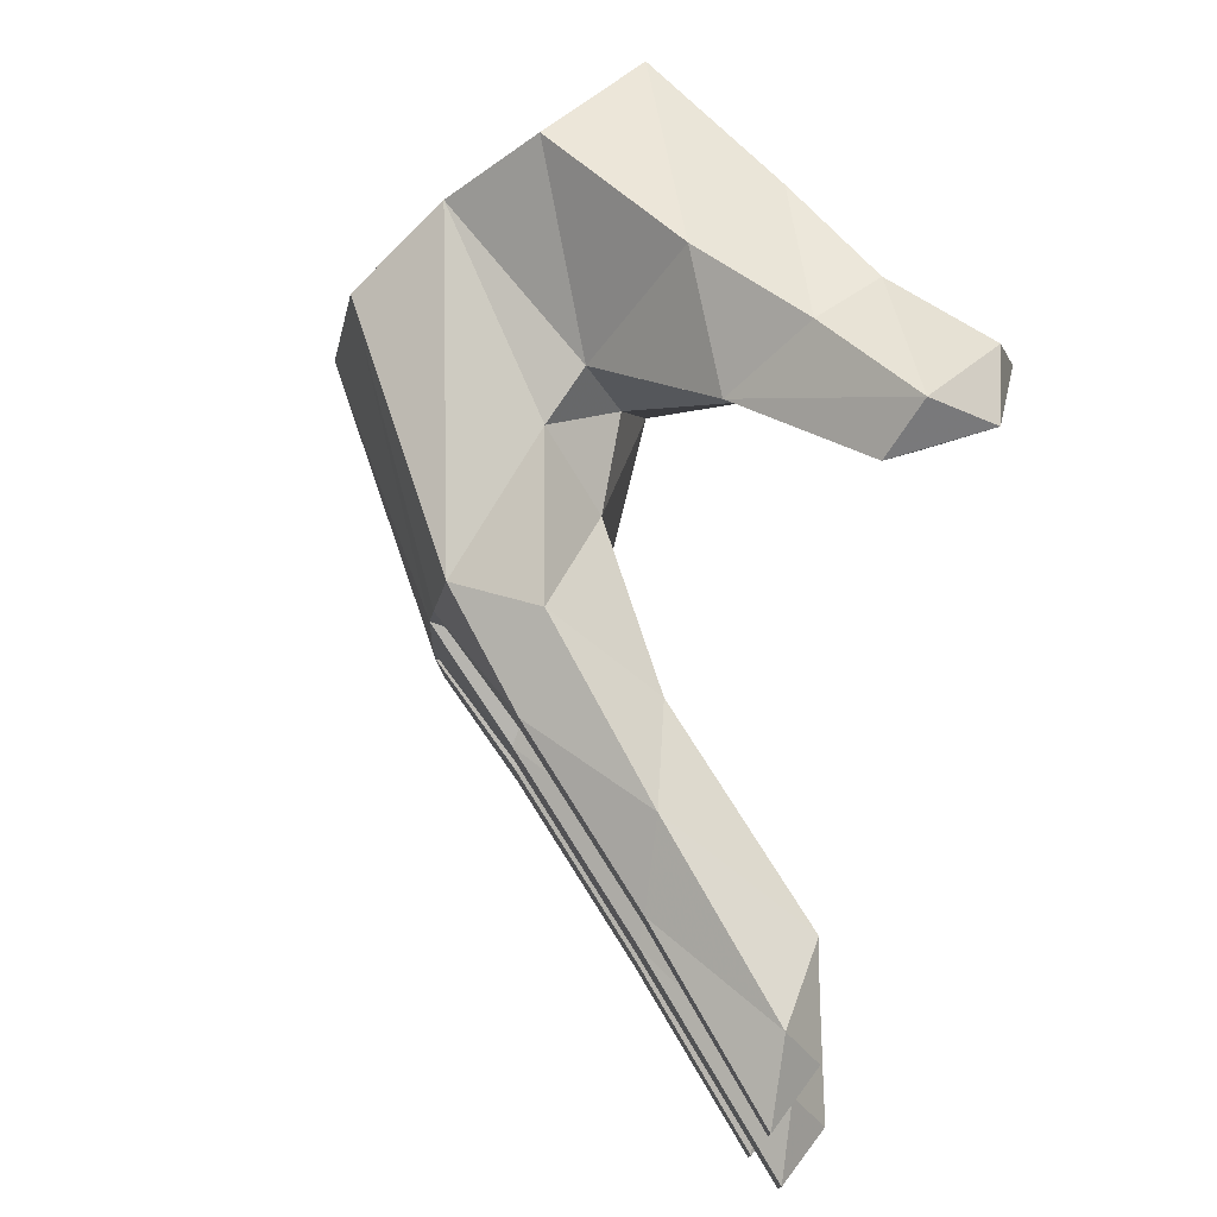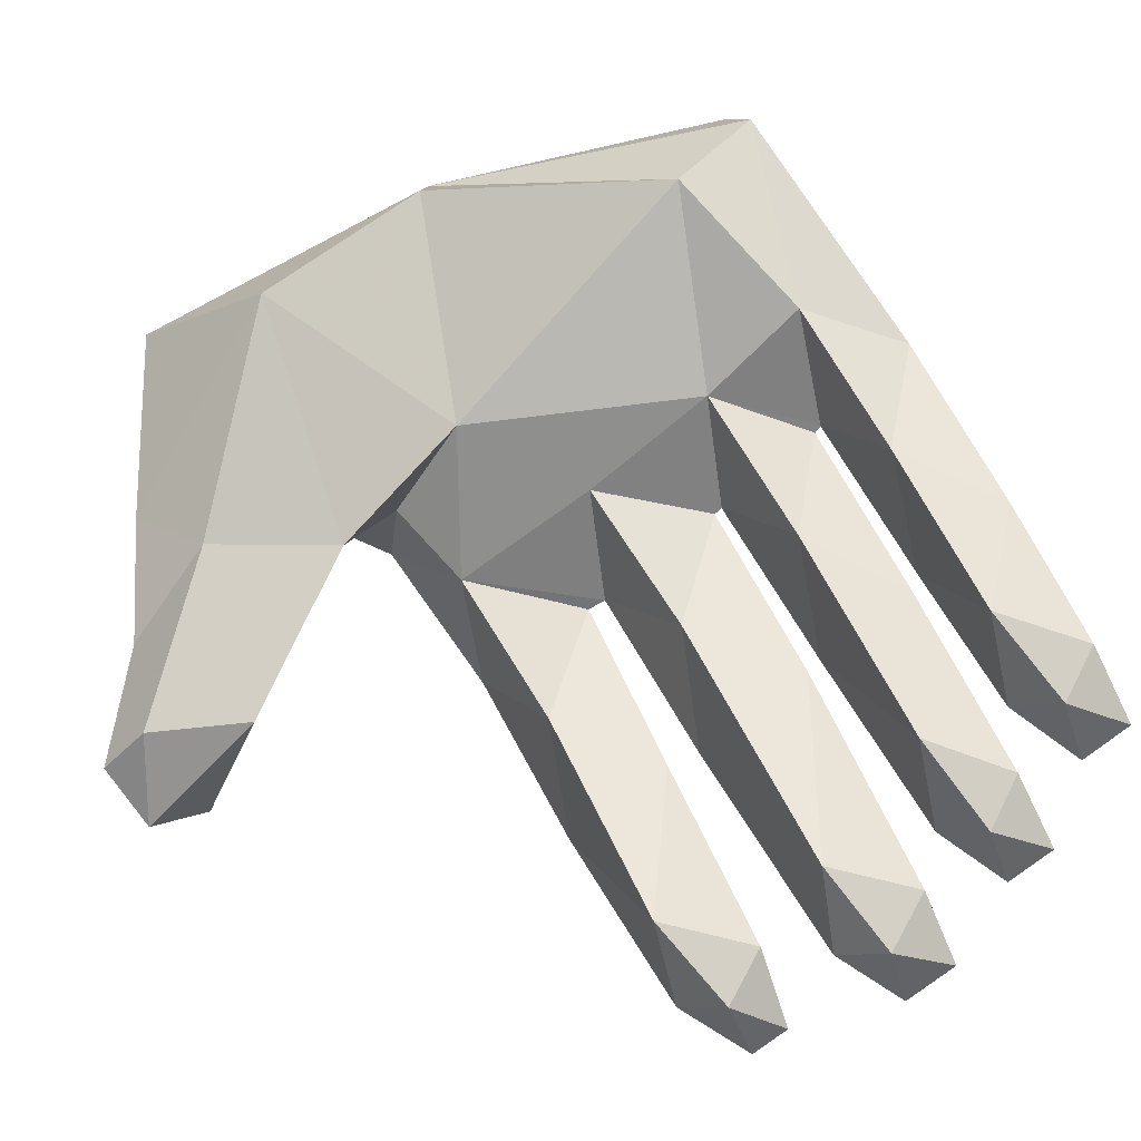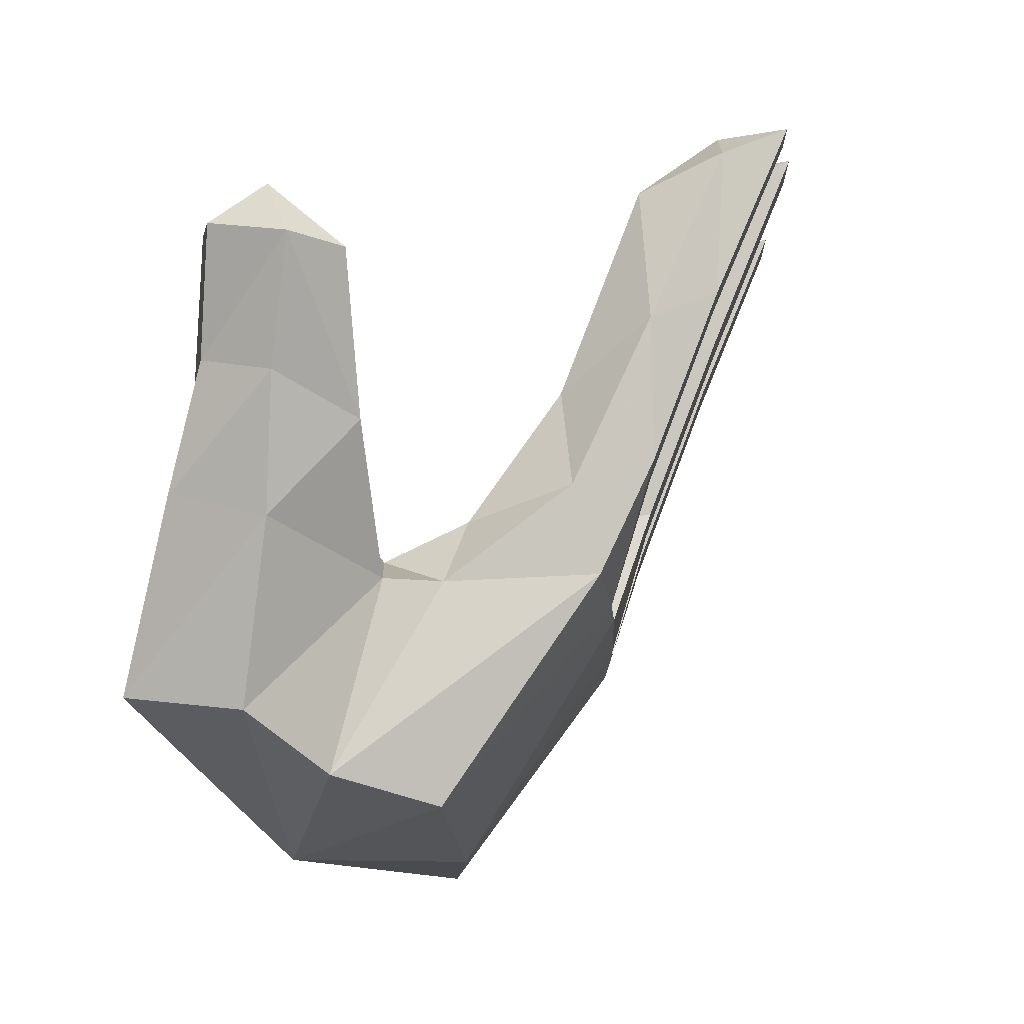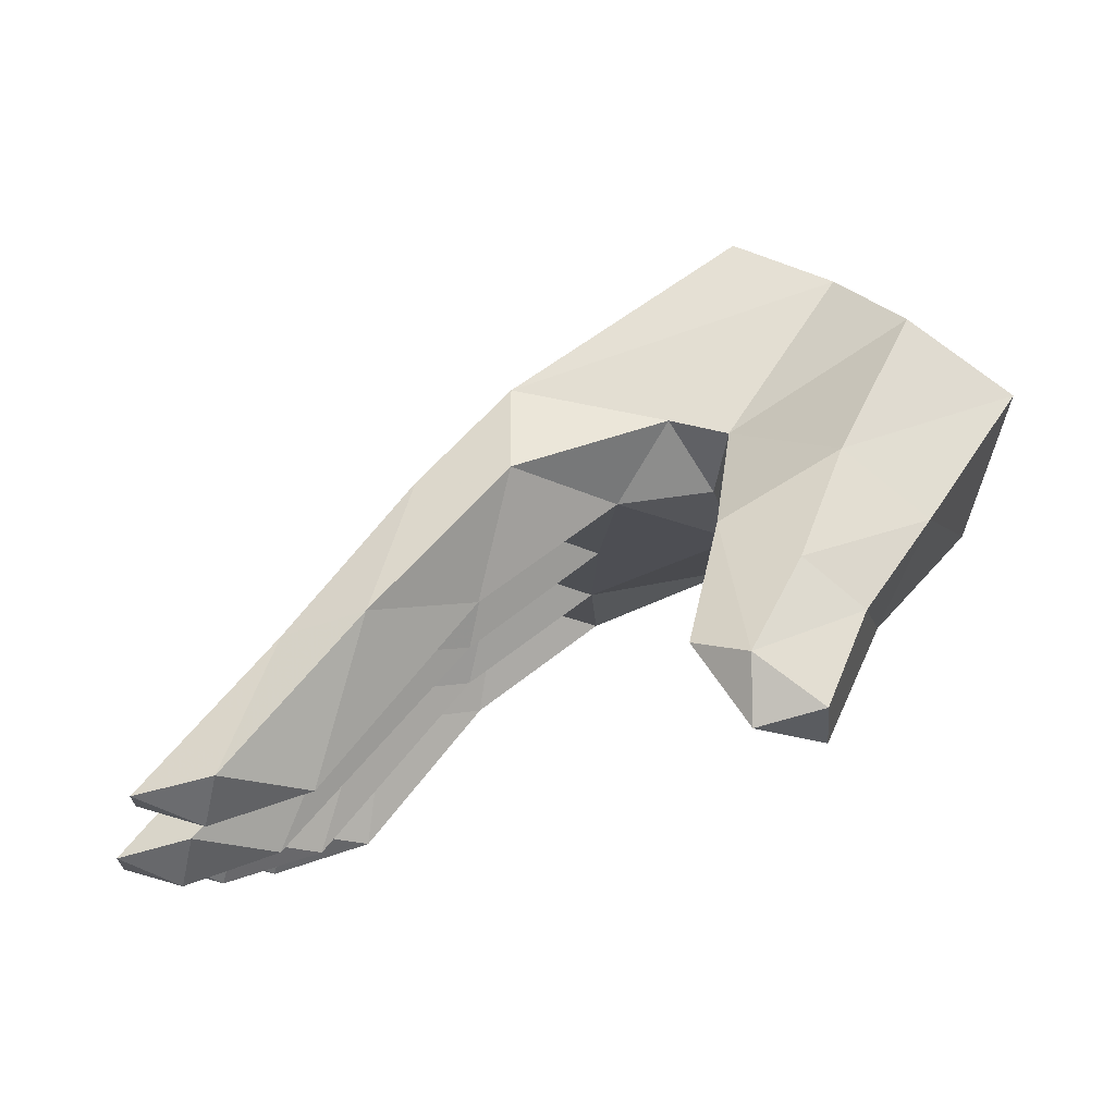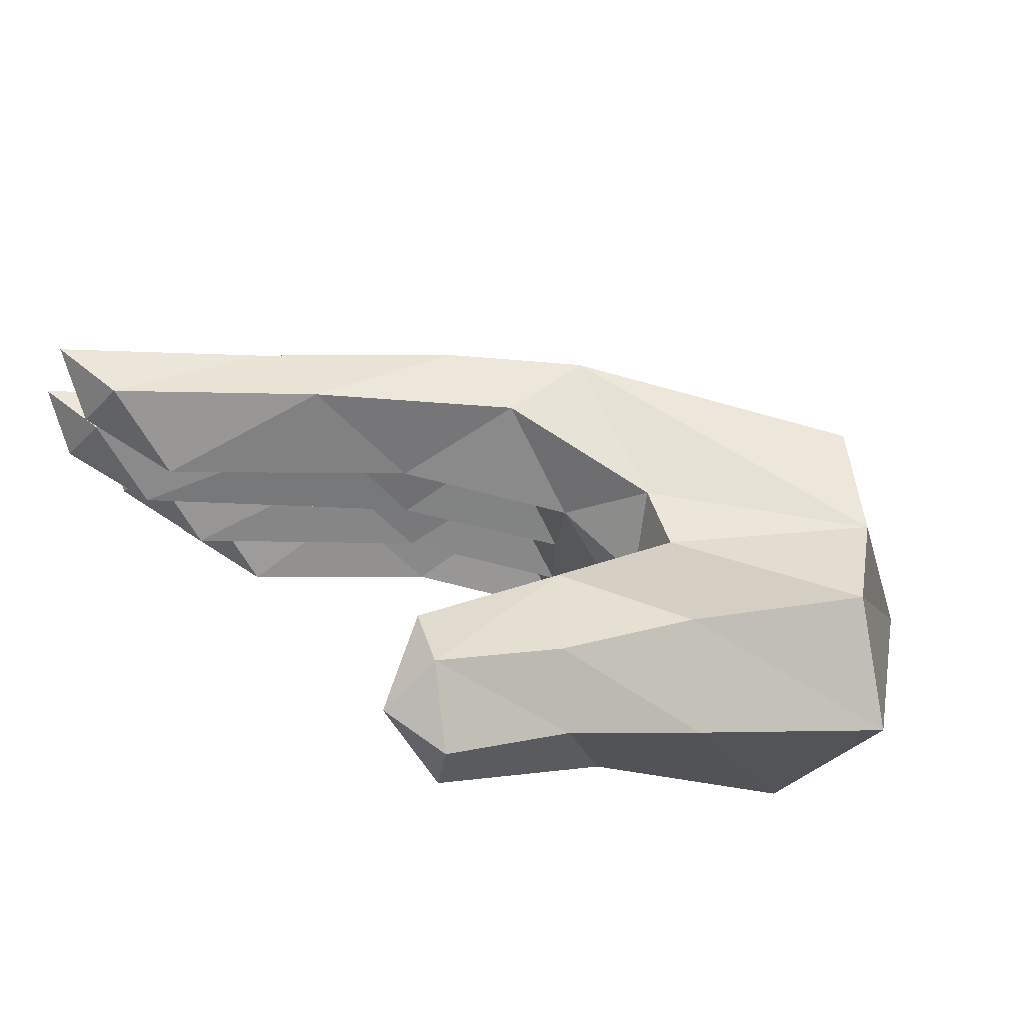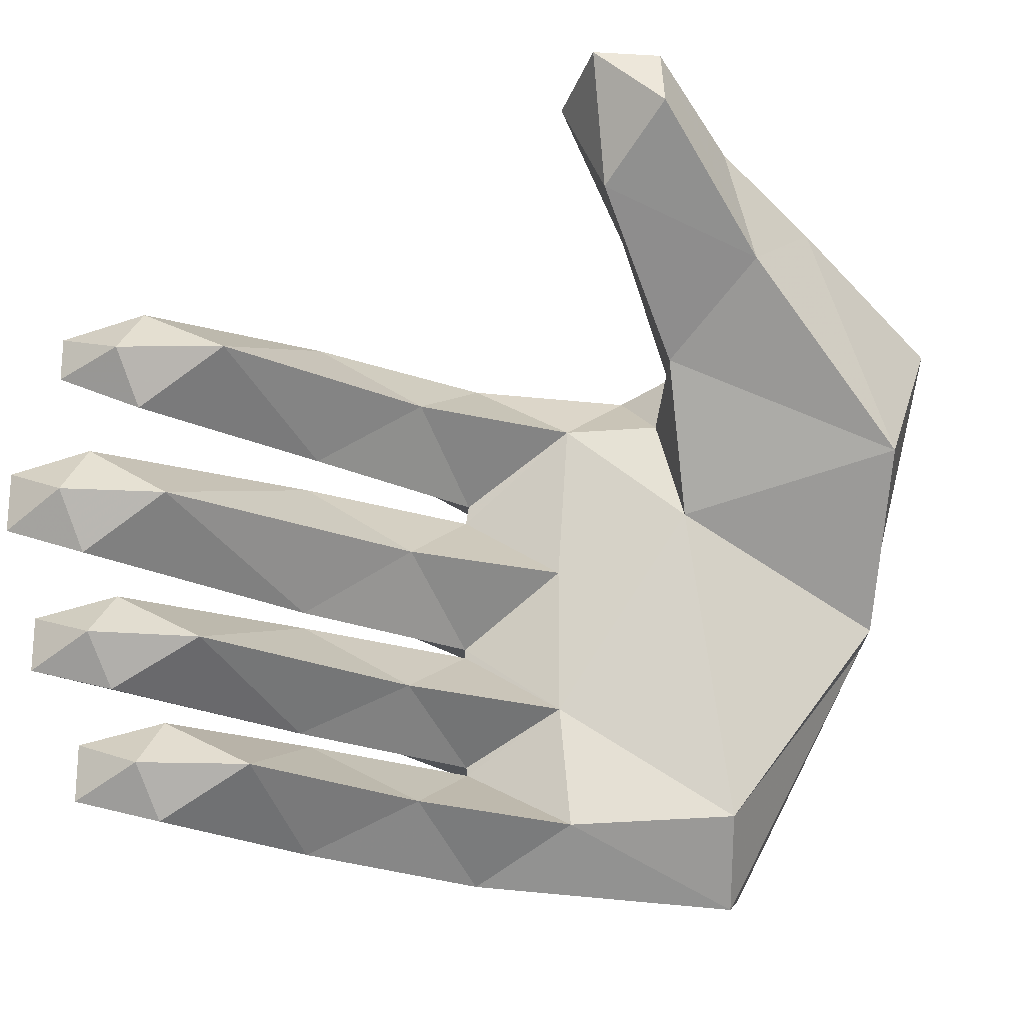
<metadata>
{"format":"obj","ext":"obj","renderer":"f3d","projection":"perspective","resolution":1024,"background":"white","views":[{"elev":77.4,"azim":-71.5,"up":"+Z"},{"elev":-65.3,"azim":131.1,"up":"+Y"},{"elev":72.8,"azim":161.3,"up":"+Z"},{"elev":-17.4,"azim":-1.9,"up":"+Y"},{"elev":74.6,"azim":51.2,"up":"+Z"},{"elev":-22.0,"azim":14.1,"up":"+Z"}]}
</metadata>
<code>
v 0.1164 0.1569 0.4226
v 0.156 0.3154 0.3223
v 0.1739 0.127 0.2952
v 0.2147 0.2988 0.1453
v 0.1834 0.4607 0.1956
v 0.1732 0.4202 0.1138
v 0.1181 0.4816 0.1777
v 0.06397 0.4046 0.1117
v -0.05791 0.4217 0.1881
v -0.09213 0.2873 0.1132
v -0.2133 0.2551 0.1873
v -0.2678 0.07144 0.1144
v -0.371 0.07564 0.1689
v -0.1632 0.4131 0.154
v -0.05731 0.5248 0.154
v 0.3085 0.6533 0.1762
v 0.3756 0.5725 0.2612
v 0.2868 0.3931 0.3379
v 0.5 0.5039 0.2099
v 0.3829 0.3261 0.306
v 0.4685 0.3935 0.04073
v 0.3346 0.2273 0.2321
v -0.3161 0.239 -0.2757
v -0.1603 0.4301 -0.1983
v -0.1591 0.4312 -0.2796
v -0.07533 0.5501 -0.1788
v -0.06995 0.4195 -0.1692
v -0.07533 0.5501 -0.1406
v -0.07007 0.4194 -0.1586
v -0.1637 0.4259 -0.1217
v -0.2227 0.2541 -0.1545
v -0.3188 0.2365 -0.1202
v -0.4135 0.04333 -0.1385
v -0.5 0.02543 -0.1112
v -0.3825 0.07578 -0.2918
v -0.2228 0.2552 -0.3022
v -0.2793 0.07159 -0.2402
v -0.1019 0.2872 -0.2433
v -0.0681 0.4217 -0.3078
v 0.05139 0.4046 -0.2481
v -0.06681 0.4218 -0.3177
v 0.06397 0.4046 -0.3906
v -0.08807 0.287 -0.3833
v -0.05507 0.4214 -0.4542
v -0.2101 0.2552 -0.4465
v 0.3848 0.6791 -0.1114
v 0.2461 0.4783 -0.3732
v 0.2244 0.5628 -0.466
v 0.4124 0.5427 -0.1328
v 0.2096 0.4046 -0.01263
v -0.07261 0.5464 -0.2975
v 0.1964 0.7339 -0.3184
v 0.1863 0.752 -0.09299
v 0.2003 0.7186 0.1263
v 0.2335 0.2559 0.3967
v 0.1727 0.1367 0.466
v 0.3031 0.2093 0.3644
v 0.2505 0.08832 0.4364
v 0.2586 0.06932 0.3655
v -0.07082 0.4209 0.008384
v -0.06736 0.4217 0.03081
v -0.07261 0.5464 0.003654
v -0.0699 0.5398 0.05075
v -0.1622 0.4139 0.0805
v -0.3071 0.2367 0.147
v -0.4726 0.05844 -0.2687
v -0.3167 0.2385 -0.2013
v -0.2225 0.2554 -0.1731
v 0.05139 0.4046 -0.0741
v -0.2123 0.2563 0.04025
v -0.371 0.07564 0.04937
v -0.1446 0.4323 -0.3413
v -0.06884 0.5433 -0.3238
v -0.06192 0.5206 -0.4241
v -0.1452 0.4324 -0.4226
v -0.3041 0.2398 -0.4183
v -0.3038 0.2398 -0.3433
v -0.4267 0.09717 -0.4117
v -0.4267 0.09717 -0.3472
v -0.1643 0.4258 -0.02735
v -0.2242 0.2548 0.002851
v -0.3325 0.1139 -0.436
v -0.4641 0.05874 0.1389
v -0.3066 0.2371 0.084
v -0.3169 0.04017 -0.07609
v -0.1015 0.287 -0.076
v 0.2153 0.6794 -0.429
v -0.5 0.02543 -0.04237
v -0.319 0.2365 -0.03119
v -0.4135 0.04333 -0.01457
v 0.1754 0.06619 0.4395
v -0.3825 0.07578 -0.1824
v -0.4726 0.05842 -0.2071
v -0.4641 0.05874 0.08814
v -0.4276 0 -0.07652
v -0.3965 0.03246 -0.2371
v -0.2289 0.1096 -0.379
v -0.3465 0.07057 -0.3797
v -0.385 0.03231 0.1091
v -0.3325 0.1139 -0.3234
v -0.21 0.2554 -0.3191
f 1 2 3
f 2 4 3
f 2 5 4
f 5 6 4
f 5 7 6
f 7 8 6
f 7 9 8
f 9 10 8
f 9 11 10
f 11 12 10
f 11 13 12
f 11 9 14
f 9 15 14
f 9 7 15
f 7 16 15
f 7 5 16
f 5 17 16
f 5 18 17
f 18 19 17
f 18 20 19
f 20 21 19
f 20 22 21
f 23 24 25
f 24 26 25
f 24 27 26
f 27 28 26
f 27 29 28
f 29 30 28
f 29 31 30
f 31 32 30
f 31 33 32
f 33 34 32
f 35 36 37
f 36 38 37
f 36 39 38
f 39 40 38
f 39 41 40
f 41 42 40
f 41 43 42
f 43 44 42
f 43 45 44
f 46 47 48
f 46 49 47
f 49 50 47
f 49 21 50
f 21 4 50
f 21 22 4
f 25 26 51
f 26 52 51
f 26 53 52
f 53 46 52
f 53 54 46
f 5 2 18
f 2 55 18
f 2 56 55
f 56 57 55
f 56 58 57
f 58 22 57
f 58 59 22
f 60 61 62
f 61 63 62
f 61 64 63
f 64 14 63
f 64 65 14
f 65 11 14
f 65 13 11
f 35 66 36
f 66 23 36
f 66 67 23
f 67 24 23
f 67 68 24
f 68 27 24
f 69 8 60
f 8 61 60
f 8 10 61
f 10 70 61
f 10 12 70
f 12 71 70
f 19 46 17
f 46 16 17
f 46 54 16
f 54 15 16
f 54 63 15
f 63 14 15
f 72 41 73
f 41 51 73
f 41 39 51
f 39 25 51
f 39 36 25
f 36 23 25
f 74 75 73
f 75 72 73
f 75 76 72
f 76 77 72
f 76 78 77
f 78 79 77
f 27 40 29
f 40 69 29
f 40 50 69
f 50 8 69
f 50 6 8
f 26 28 53
f 28 62 53
f 28 80 62
f 80 60 62
f 80 81 60
f 78 76 82
f 76 45 82
f 76 75 45
f 75 44 45
f 75 74 44
f 13 65 83
f 65 84 83
f 65 64 84
f 64 70 84
f 64 61 70
f 33 31 85
f 31 86 85
f 31 29 86
f 29 69 86
f 73 52 74
f 52 87 74
f 52 46 87
f 46 48 87
f 34 88 32
f 88 89 32
f 88 90 89
f 90 81 89
f 2 1 56
f 1 91 56
f 1 3 91
f 3 59 91
f 68 67 92
f 67 93 92
f 67 66 93
f 83 84 94
f 84 71 94
f 84 70 71
f 81 80 89
f 80 30 89
f 80 28 30
f 33 95 34
f 95 88 34
f 95 90 88
f 37 96 35
f 96 66 35
f 96 93 66
f 97 98 82
f 98 78 82
f 98 79 78
f 71 99 94
f 99 83 94
f 99 13 83
f 90 85 81
f 85 86 81
f 81 86 60
f 86 69 60
f 87 48 74
f 48 44 74
f 92 37 68
f 37 38 68
f 68 38 27
f 38 40 27
f 59 3 22
f 3 4 22
f 21 49 46
f 82 45 97
f 45 43 97
f 100 97 101
f 97 43 101
f 77 101 72
f 101 41 72
f 21 46 19
f 79 100 77
f 100 101 77
f 42 47 40
f 47 50 40
f 63 54 62
f 54 53 62
f 44 48 42
f 48 47 42
f 18 55 20
f 55 57 20
f 56 91 58
f 91 59 58
f 33 85 95
f 85 90 95
f 37 92 96
f 92 93 96
f 97 100 98
f 100 79 98
f 71 12 99
f 12 13 99
f 6 50 4
f 101 43 41
f 51 52 73
f 32 89 30
f 20 57 22

</code>
